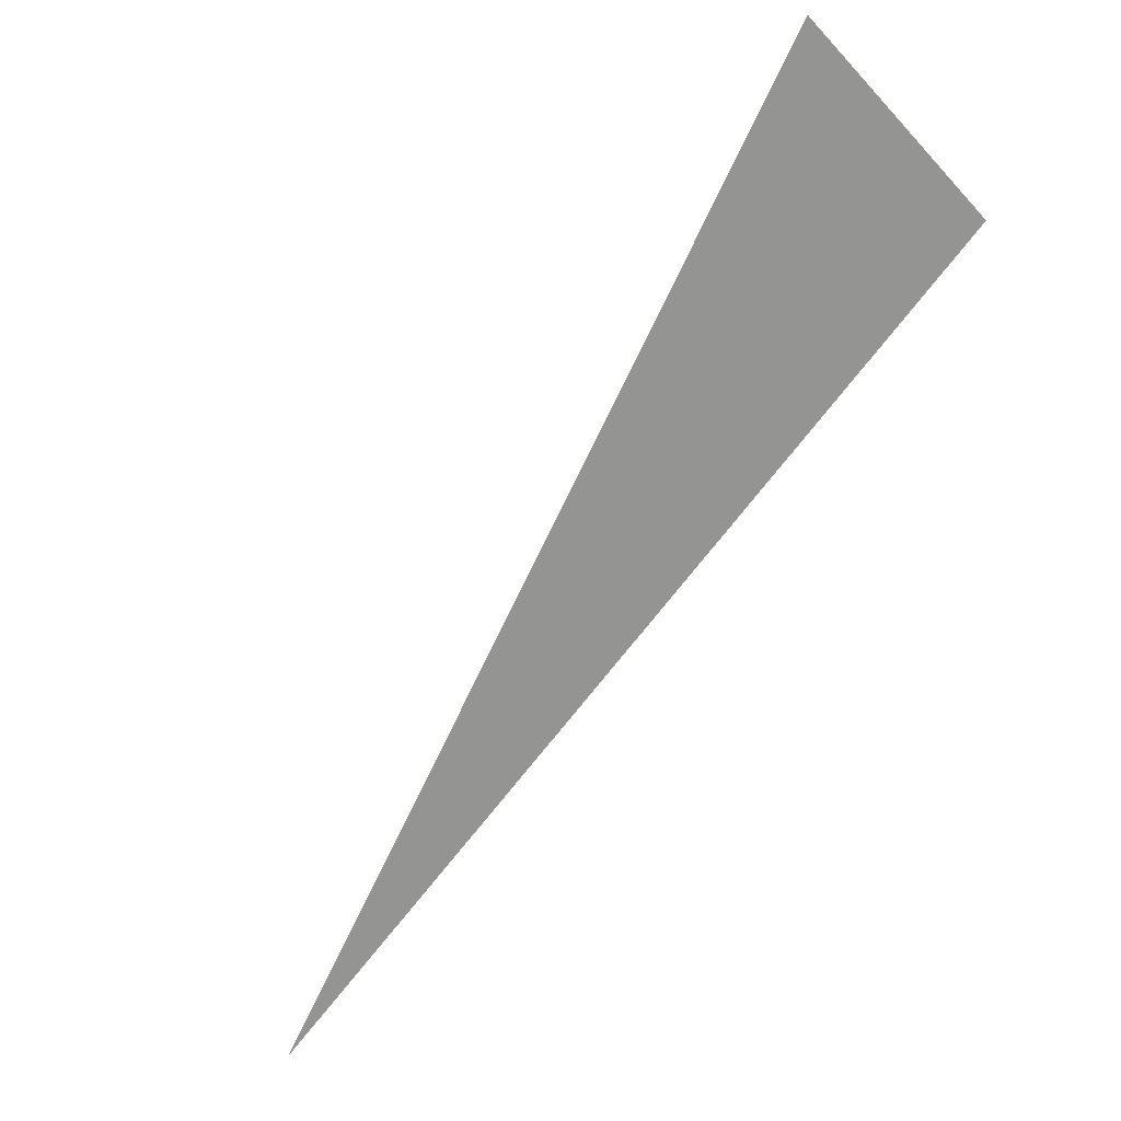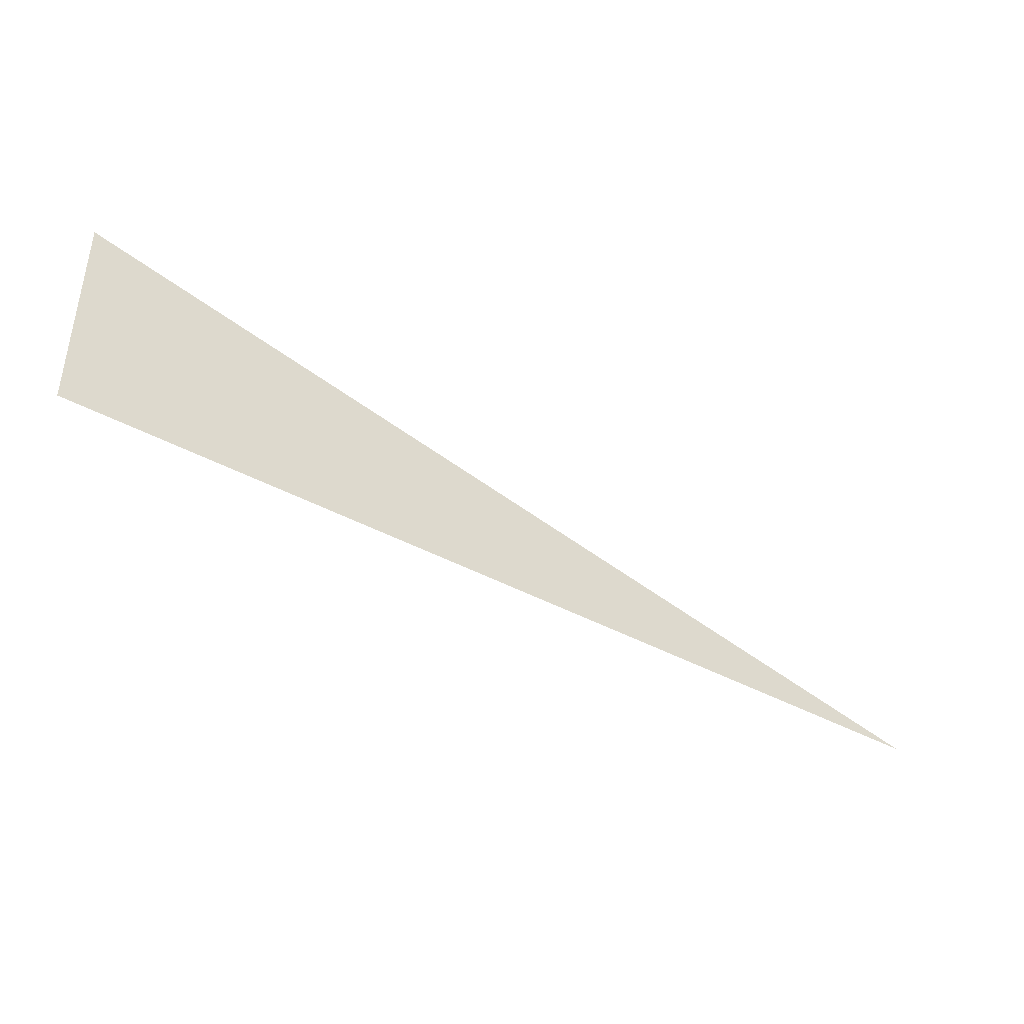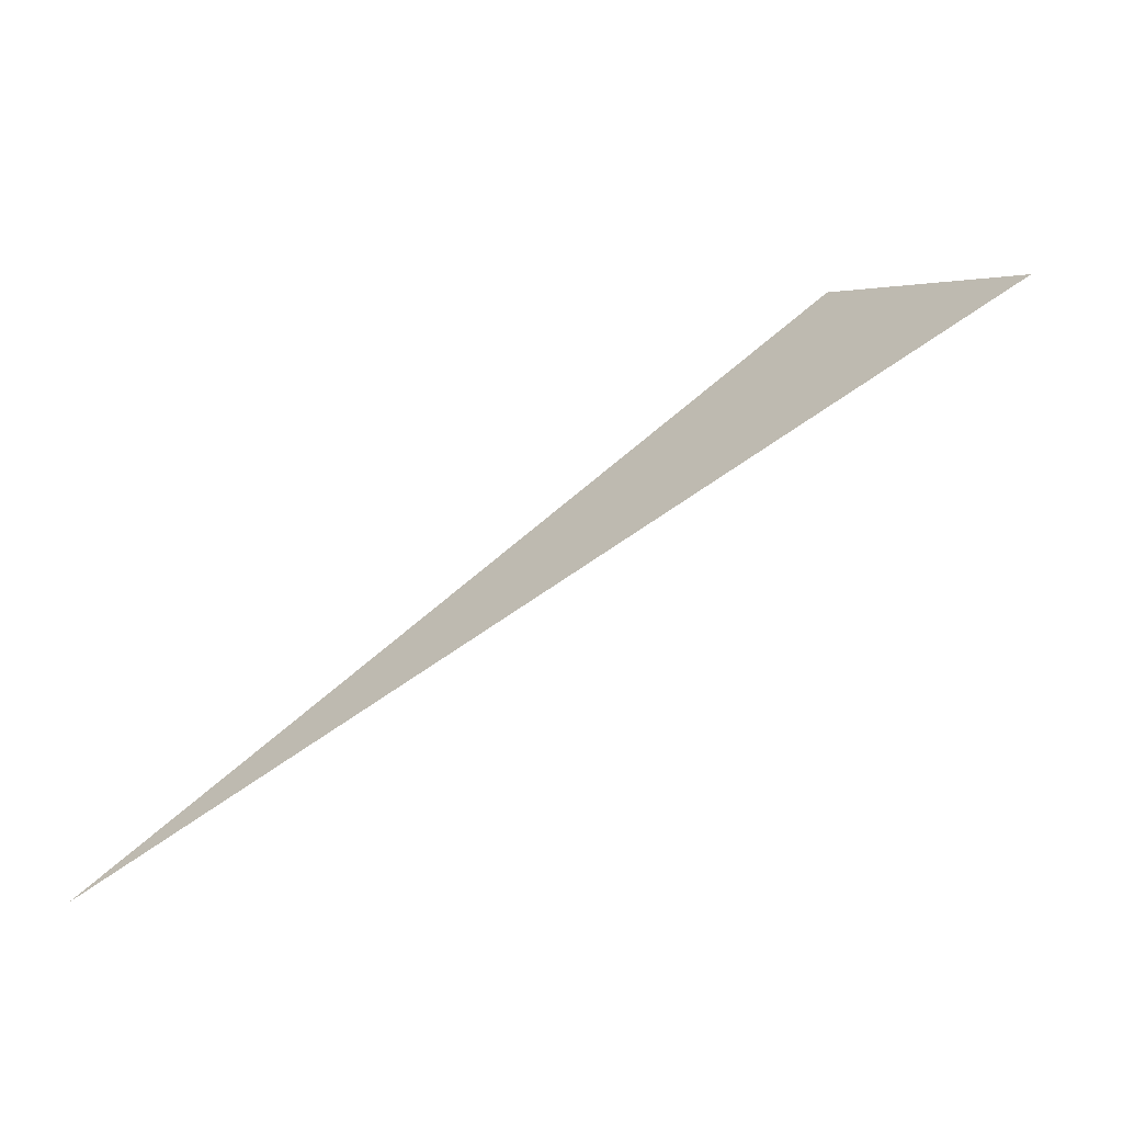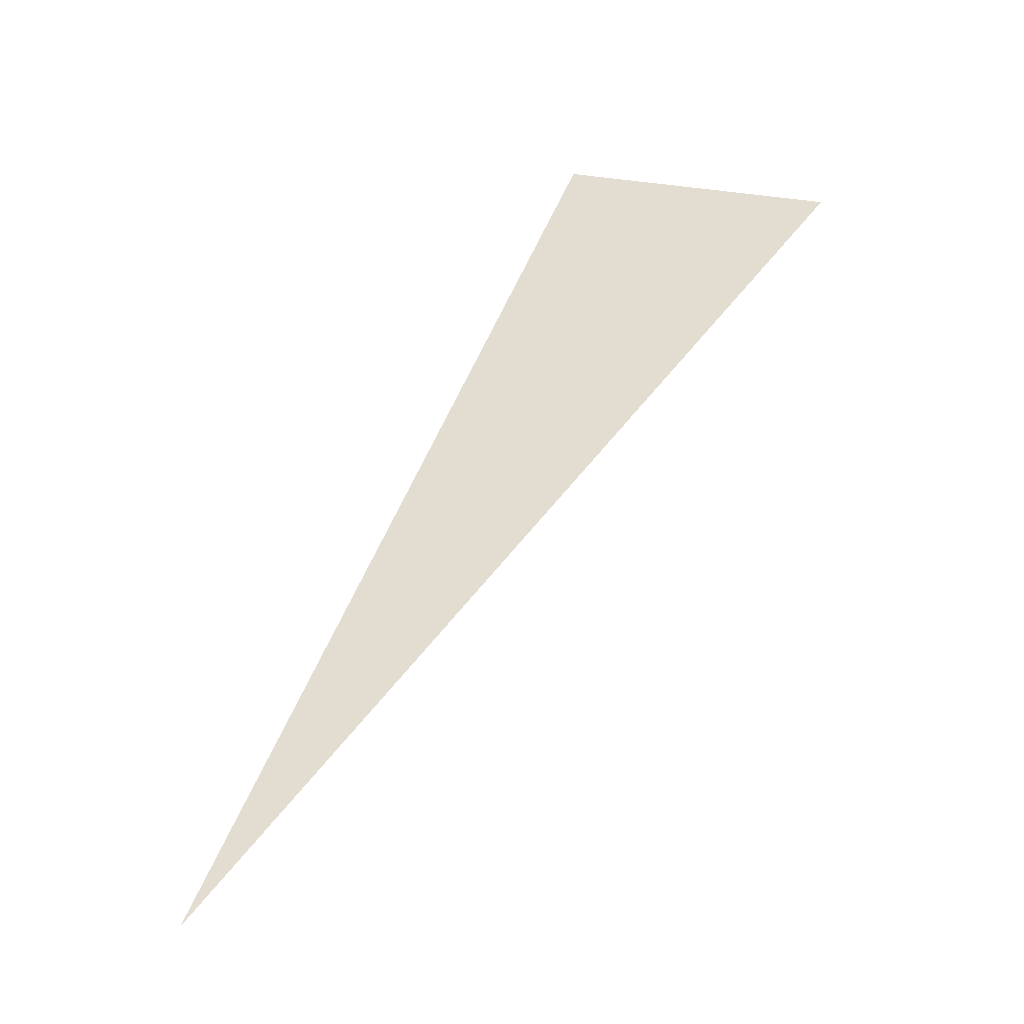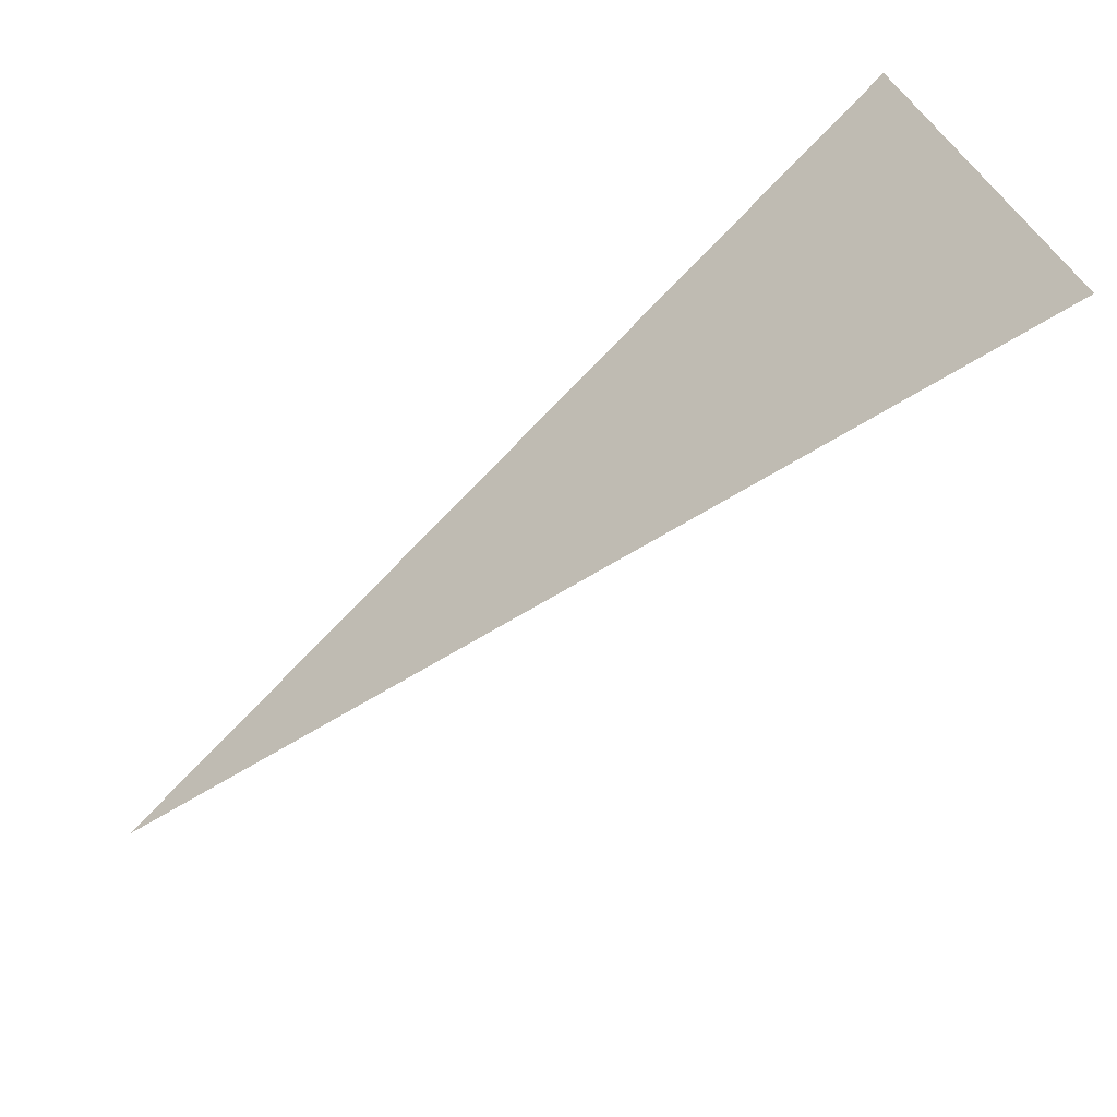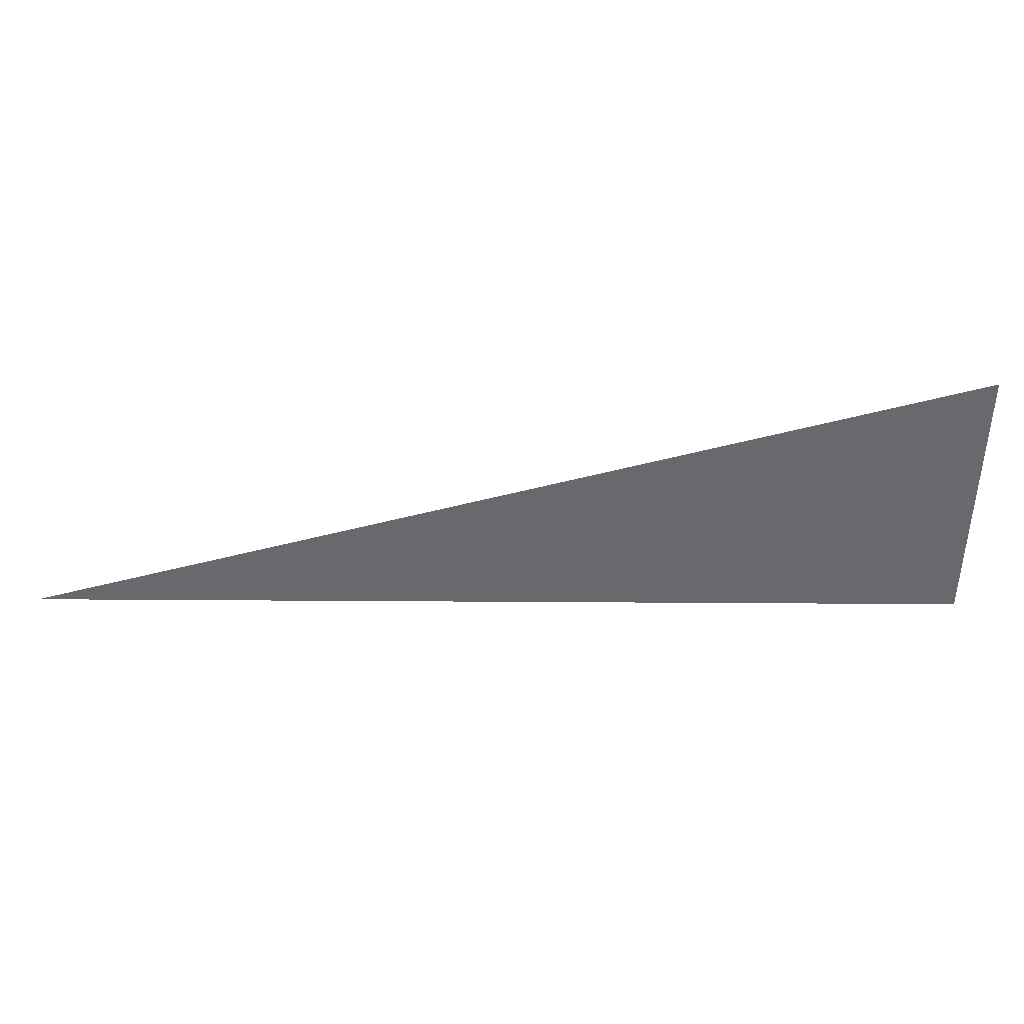
<metadata>
{"format":"obj","ext":"obj","renderer":"f3d","projection":"perspective","resolution":1024,"background":"white","views":[{"elev":-45.5,"azim":-137.7,"up":"+Z"},{"elev":-48.3,"azim":2.0,"up":"+Y"},{"elev":-1.3,"azim":150.0,"up":"+Z"},{"elev":14.7,"azim":119.4,"up":"+Z"},{"elev":52.7,"azim":151.9,"up":"+Z"},{"elev":32.9,"azim":-148.9,"up":"+Y"}]}
</metadata>
<code>
v -484.2 -16.7 239.6
v -483.3 -16.64 239
v -484.2 -16.39 239.6
v -483.3 -16.32 239
v -484.2 -15.67 239.5
v -483.4 -15.62 238.9
f 1 2 3

</code>
